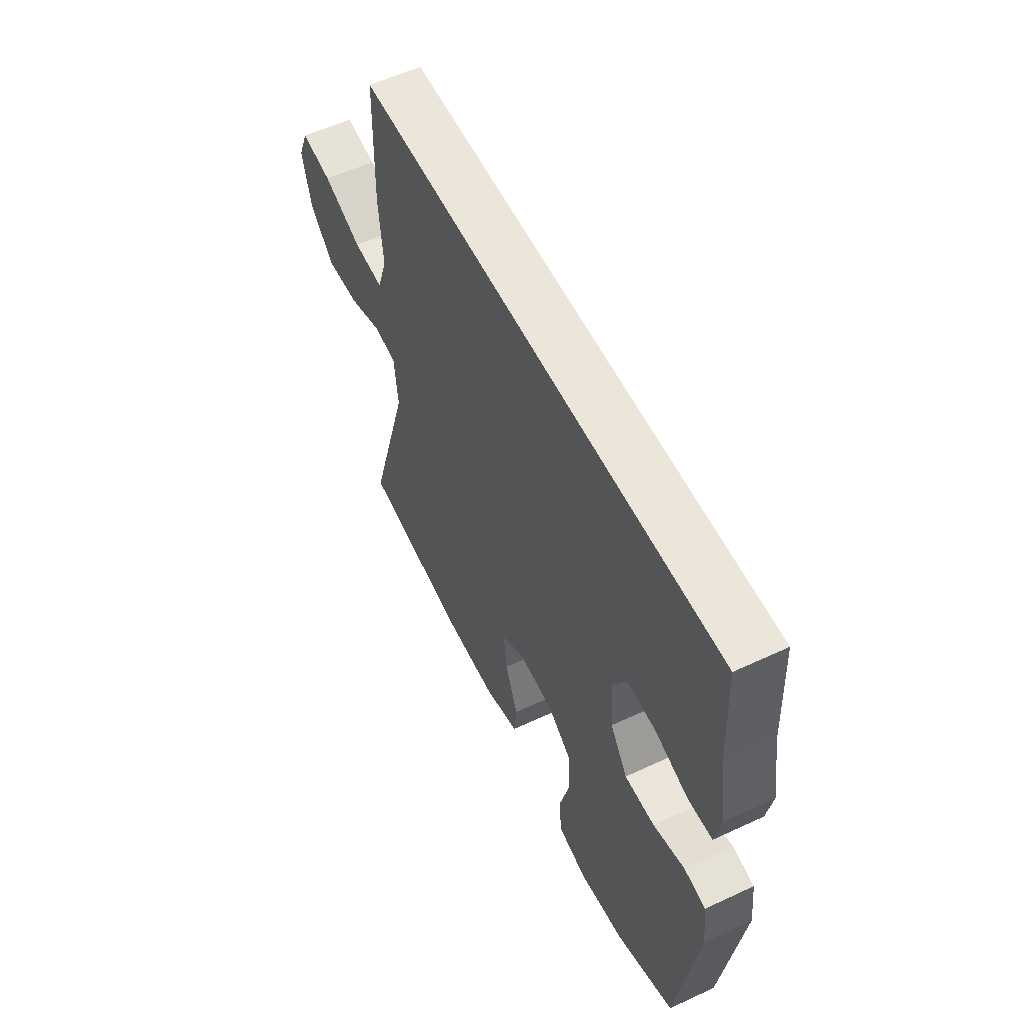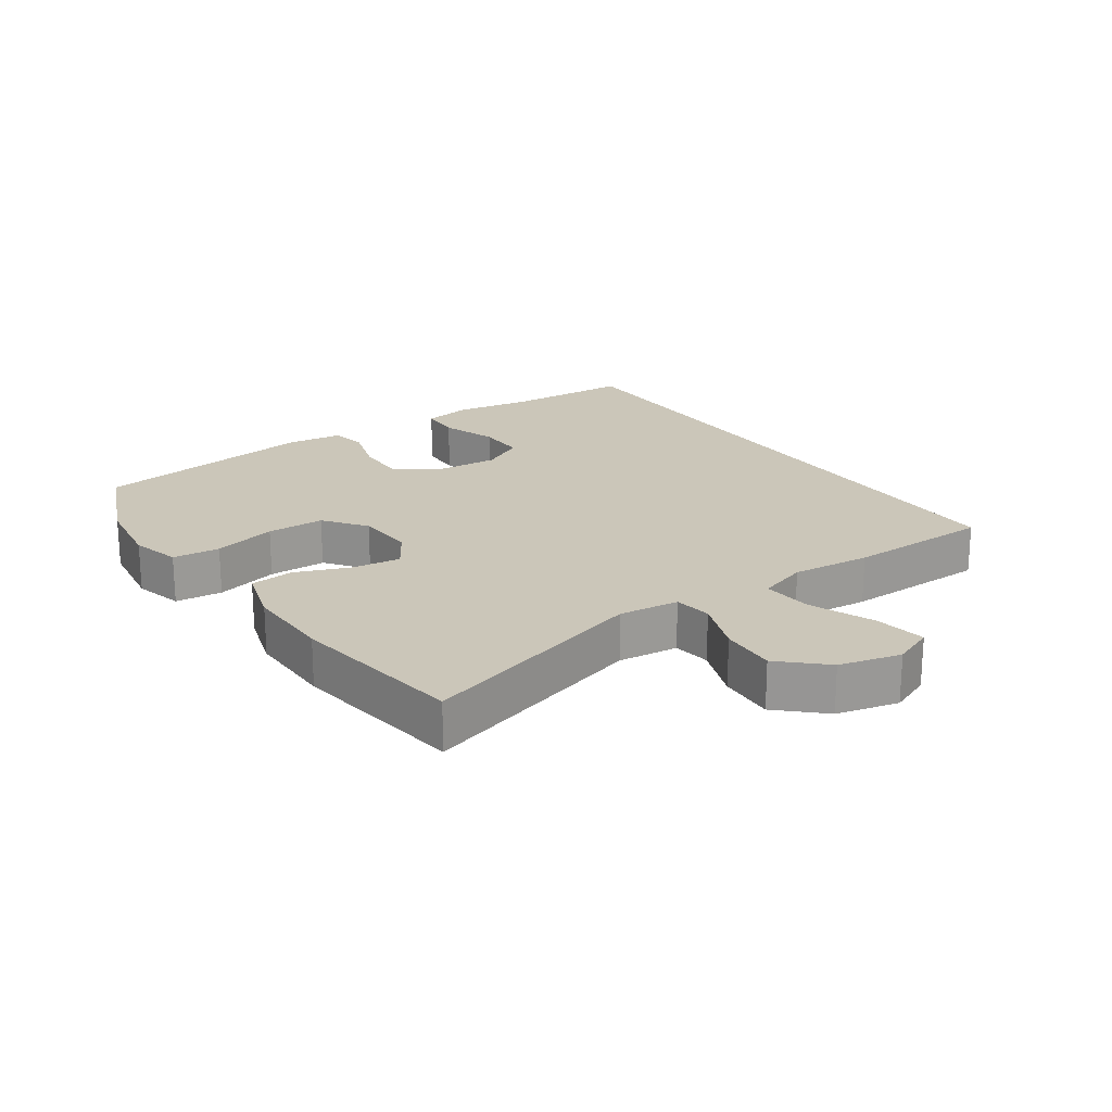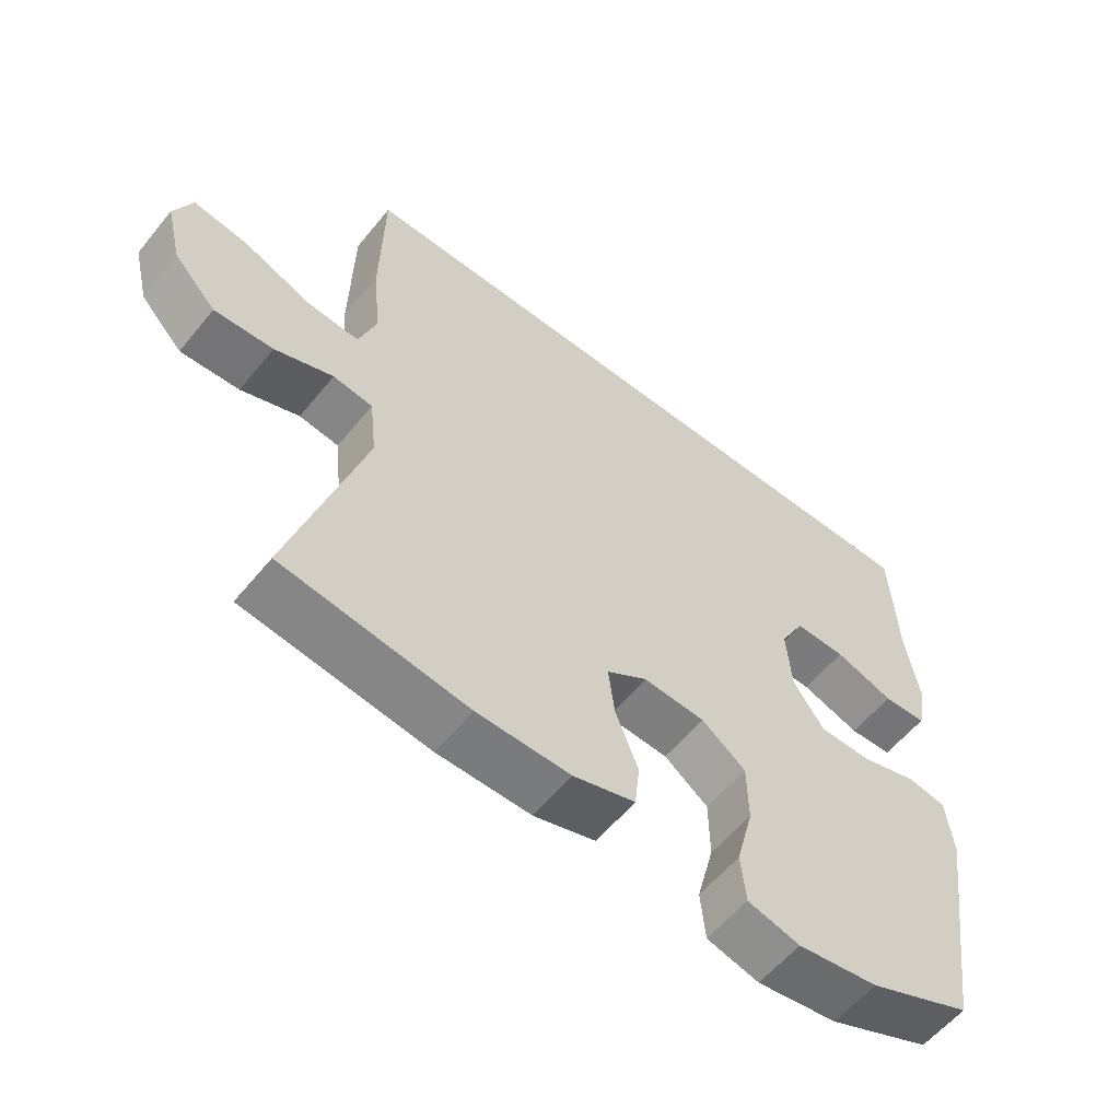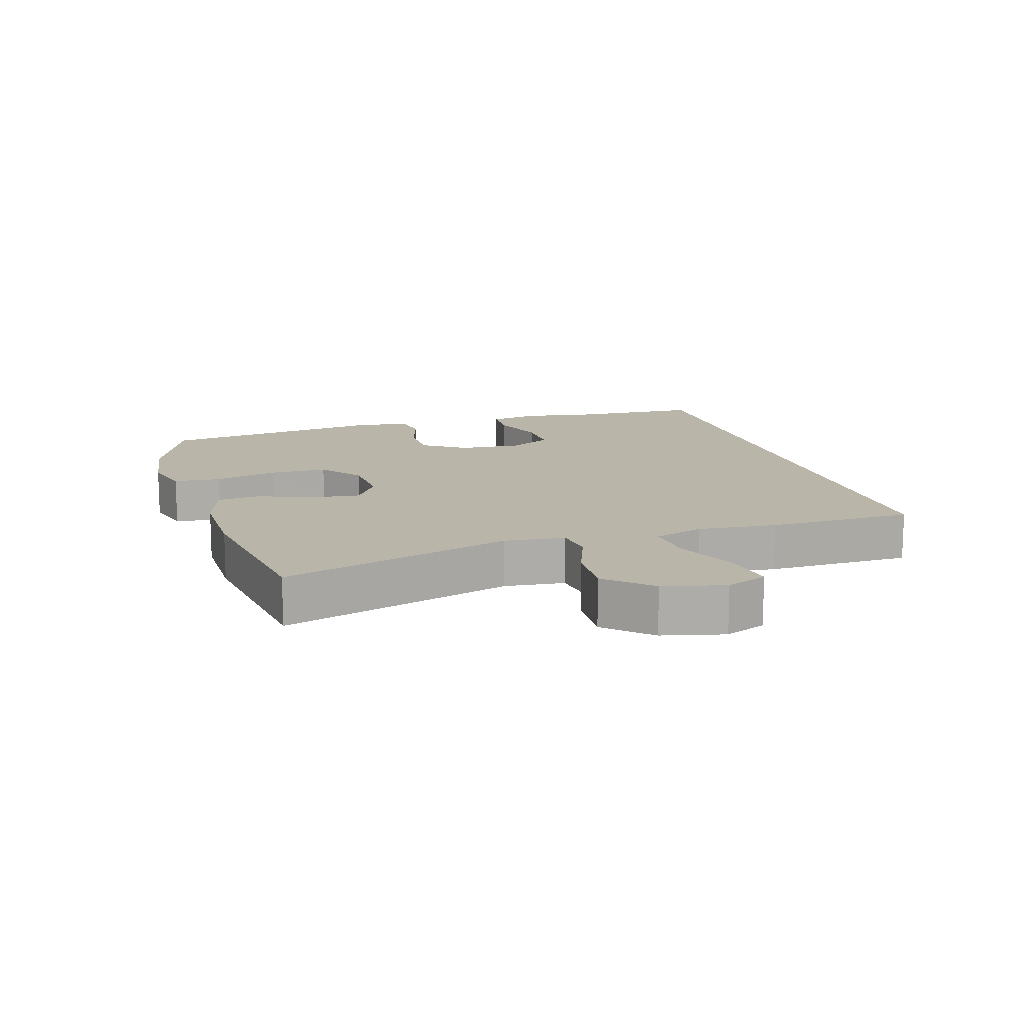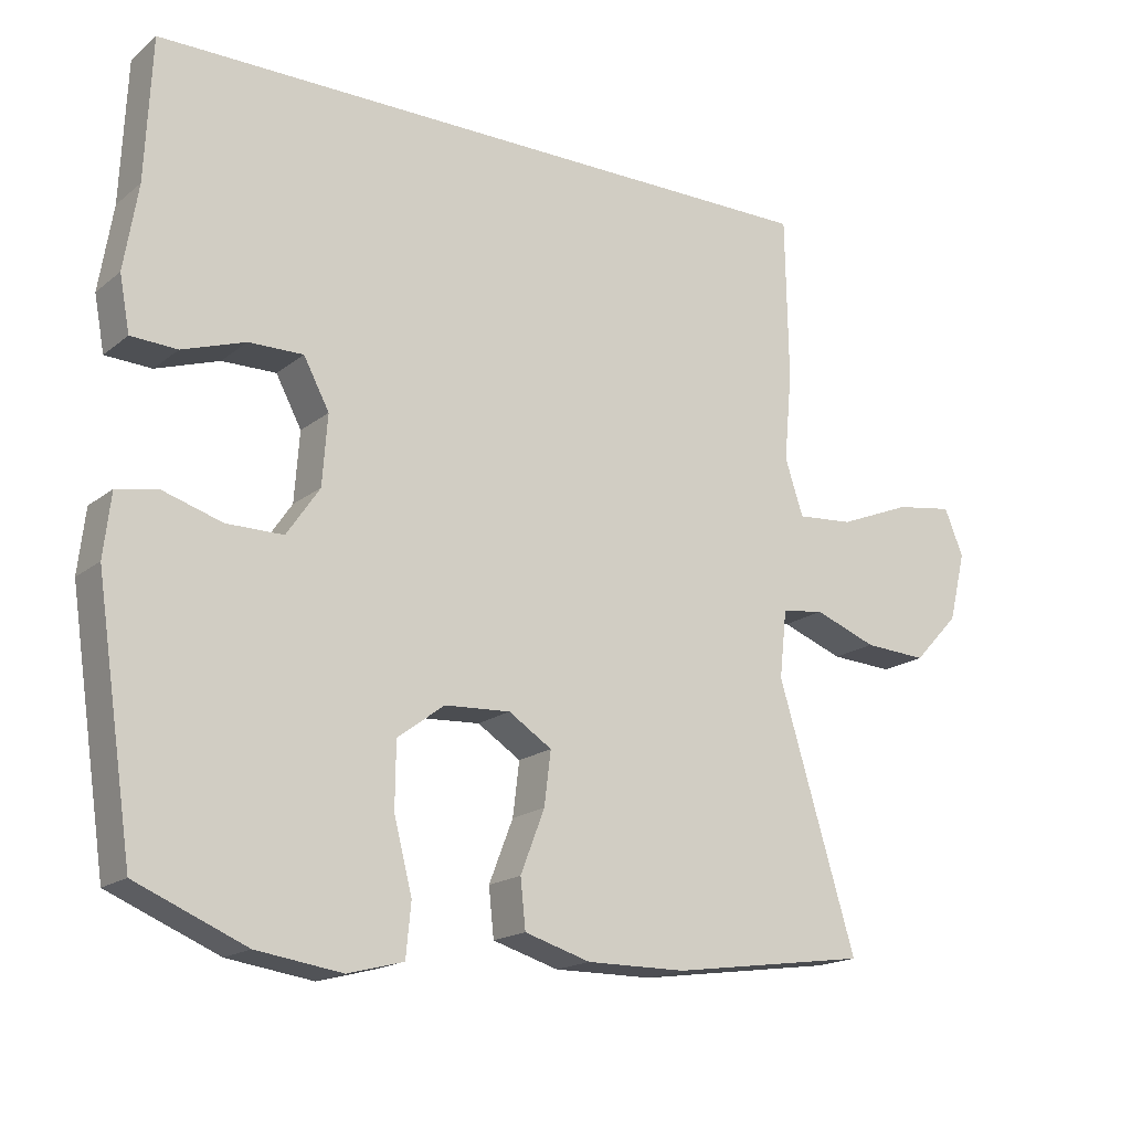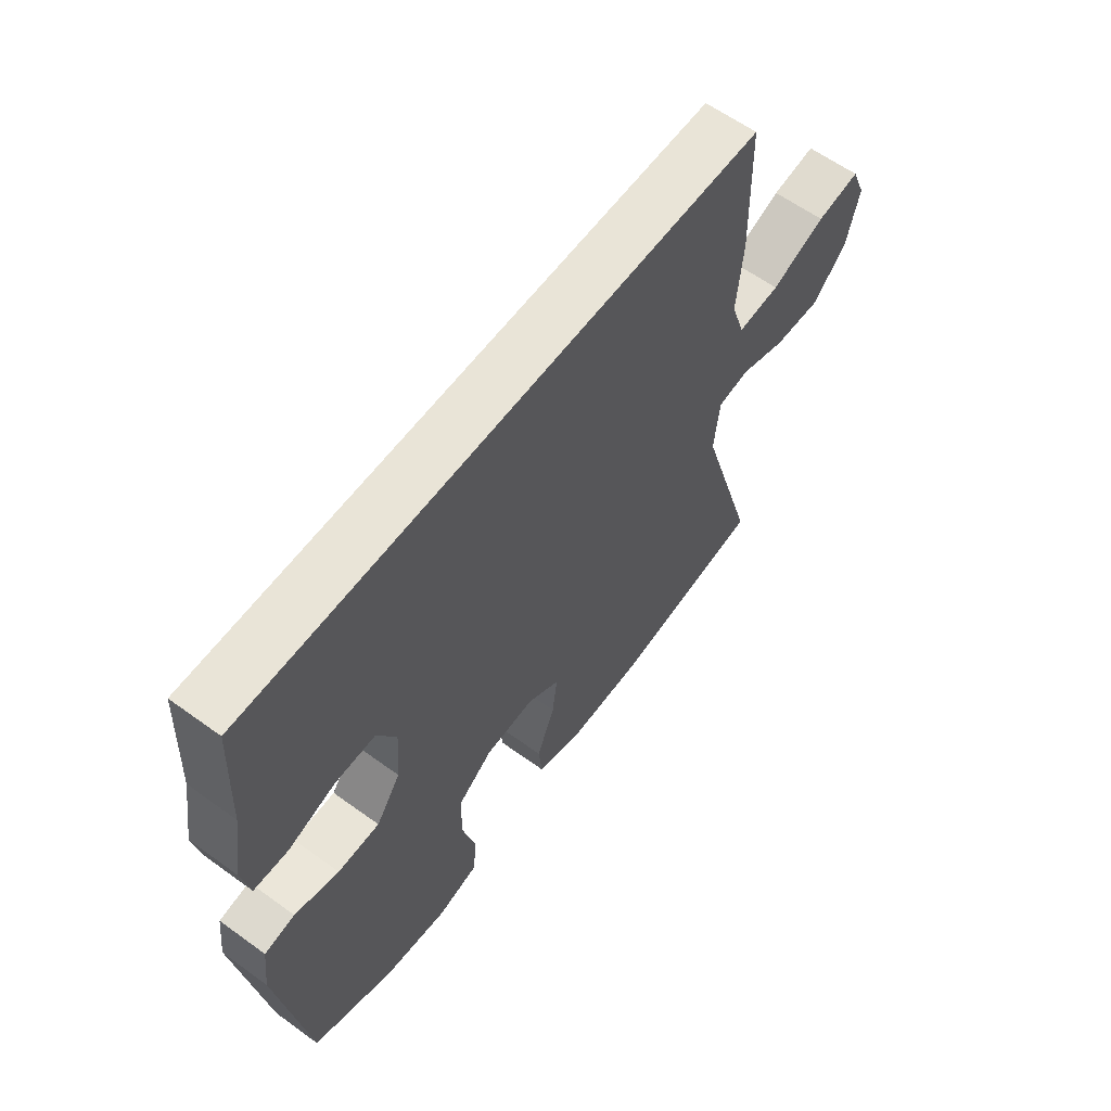
<metadata>
{"format":"obj","ext":"obj","renderer":"f3d","projection":"perspective","resolution":1024,"background":"white","views":[{"elev":56.7,"azim":64.0,"up":"+Z"},{"elev":20.8,"azim":-124.6,"up":"+Y"},{"elev":-58.1,"azim":-38.9,"up":"+Z"},{"elev":13.5,"azim":-107.0,"up":"+Y"},{"elev":-17.5,"azim":146.4,"up":"+Z"},{"elev":60.9,"azim":126.5,"up":"+Z"}]}
</metadata>
<code>
v 0.5 0.07 -0.5
v 0.35 0.07 -0.563
v 0.233 0.07 -0.58
v 0.157 0.07 -0.56
v 0.15 0.07 -0.488
v 0.175 0.07 -0.391
v 0.174 0.07 -0.303
v 0.11 0.07 -0.255
v 0.02 0.07 -0.25
v -0.039 0.07 -0.288
v -0.03 0.07 -0.361
v 0.003 0.07 -0.446
v -0.004 0.07 -0.512
v -0.094 0.07 -0.539
v -0.23 0.07 -0.538
v -0.5 0.07 -0.5
v -0.394 0.07 -0.147
v -0.404 0.07 -0.055
v -0.462 0.07 -0.047
v -0.547 0.07 -0.079
v -0.633 0.07 -0.084
v -0.695 0.07 -0.018
v -0.718 0.07 0.076
v -0.692 0.07 0.139
v -0.613 0.07 0.127
v -0.514 0.07 0.087
v -0.437 0.07 0.081
v -0.412 0.07 0.157
v -0.423 0.07 0.278
v -0.419 0.07 0.5
v 0.519 0.07 0.5
v 0.528 0.07 0.307
v 0.547 0.07 0.191
v 0.533 0.07 0.116
v 0.47 0.07 0.113
v 0.384 0.07 0.142
v 0.31 0.07 0.143
v 0.275 0.07 0.077
v 0.282 0.07 -0.018
v 0.327 0.07 -0.084
v 0.404 0.07 -0.084
v 0.485 0.07 -0.059
v 0.541 0.07 -0.069
v 0.551 0.07 -0.155
v 0.5 0 -0.5
v 0.35 0 -0.563
v 0.233 0 -0.58
v 0.157 0 -0.56
v 0.15 0 -0.488
v 0.175 0 -0.391
v 0.174 0 -0.303
v 0.11 0 -0.255
v 0.02 0 -0.25
v -0.039 0 -0.288
v -0.03 0 -0.361
v 0.003 0 -0.446
v -0.004 0 -0.512
v -0.094 0 -0.539
v -0.23 0 -0.538
v -0.5 0 -0.5
v -0.394 0 -0.147
v -0.404 0 -0.055
v -0.462 0 -0.047
v -0.547 0 -0.079
v -0.633 0 -0.084
v -0.695 0 -0.018
v -0.718 0 0.076
v -0.692 0 0.139
v -0.613 0 0.127
v -0.514 0 0.087
v -0.437 0 0.081
v -0.412 0 0.157
v -0.423 0 0.278
v -0.419 0 0.5
v 0.519 0 0.5
v 0.528 0 0.307
v 0.547 0 0.191
v 0.533 0 0.116
v 0.47 0 0.113
v 0.384 0 0.142
v 0.31 0 0.143
v 0.275 0 0.077
v 0.282 0 -0.018
v 0.327 0 -0.084
v 0.404 0 -0.084
v 0.485 0 -0.059
v 0.541 0 -0.069
v 0.551 0 -0.155
f 4 5 6
f 3 4 6
f 2 3 6
f 1 2 6
f 44 1 6
f 43 44 6
f 42 43 6
f 41 42 6
f 40 41 6 7
f 39 40 7 8
f 38 39 8 9
f 37 38 9 10
f 34 35 36
f 33 34 36
f 32 33 36
f 32 36 37
f 31 32 37
f 30 31 37
f 29 30 37
f 28 29 37
f 27 28 37 10
f 24 25 26
f 23 24 26
f 22 23 26
f 21 22 26
f 20 21 26
f 19 20 26
f 18 19 26 27
f 15 16 17
f 14 15 17
f 13 14 17
f 12 13 17
f 11 12 17
f 11 17 18
f 10 11 18 27
f 50 49 48
f 50 48 47
f 50 47 46
f 50 46 45
f 50 45 88
f 50 88 87
f 50 87 86
f 50 86 85
f 51 50 85 84
f 52 51 84 83
f 53 52 83 82
f 54 53 82 81
f 80 79 78
f 80 78 77
f 80 77 76
f 81 80 76
f 81 76 75
f 81 75 74
f 81 74 73
f 81 73 72
f 54 81 72 71
f 70 69 68
f 70 68 67
f 70 67 66
f 70 66 65
f 70 65 64
f 70 64 63
f 71 70 63 62
f 61 60 59
f 61 59 58
f 61 58 57
f 61 57 56
f 61 56 55
f 62 61 55
f 71 62 55 54
f 1 45 46 2
f 2 46 47 3
f 3 47 48 4
f 4 48 49 5
f 5 49 50 6
f 6 50 51 7
f 7 51 52 8
f 8 52 53 9
f 9 53 54 10
f 10 54 55 11
f 11 55 56 12
f 12 56 57 13
f 13 57 58 14
f 14 58 59 15
f 15 59 60 16
f 16 60 61 17
f 17 61 62 18
f 18 62 63 19
f 19 63 64 20
f 20 64 65 21
f 21 65 66 22
f 22 66 67 23
f 23 67 68 24
f 24 68 69 25
f 25 69 70 26
f 26 70 71 27
f 27 71 72 28
f 28 72 73 29
f 29 73 74 30
f 30 74 75 31
f 31 75 76 32
f 32 76 77 33
f 33 77 78 34
f 34 78 79 35
f 35 79 80 36
f 36 80 81 37
f 37 81 82 38
f 38 82 83 39
f 39 83 84 40
f 40 84 85 41
f 41 85 86 42
f 42 86 87 43
f 43 87 88 44
f 44 88 45 1

</code>
